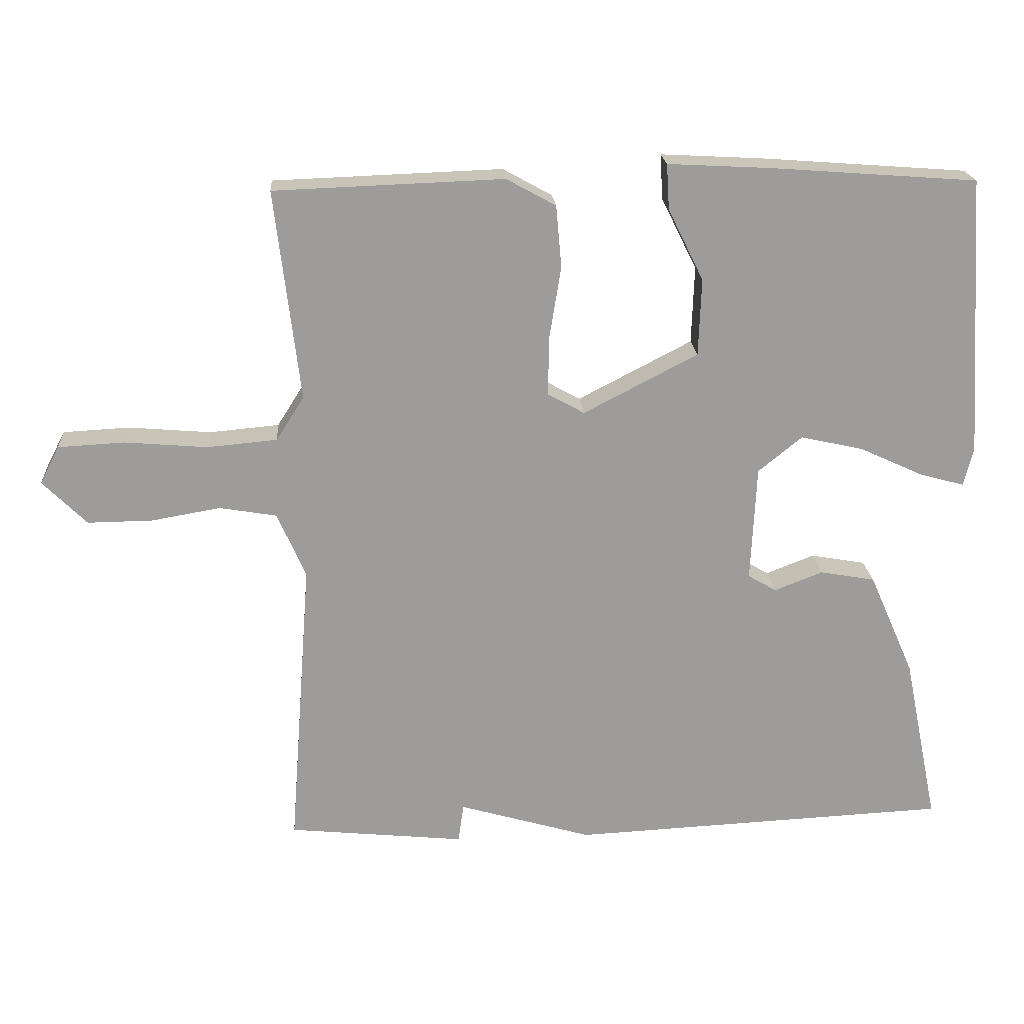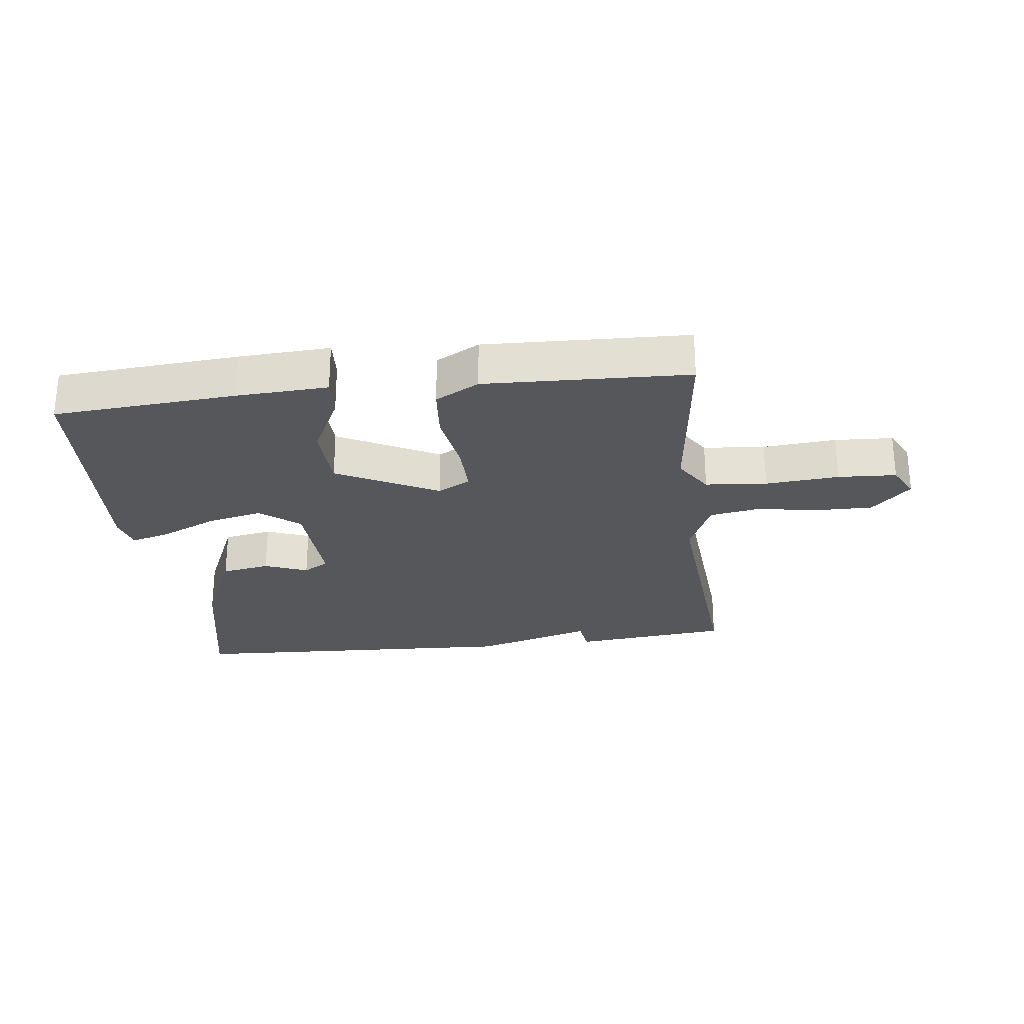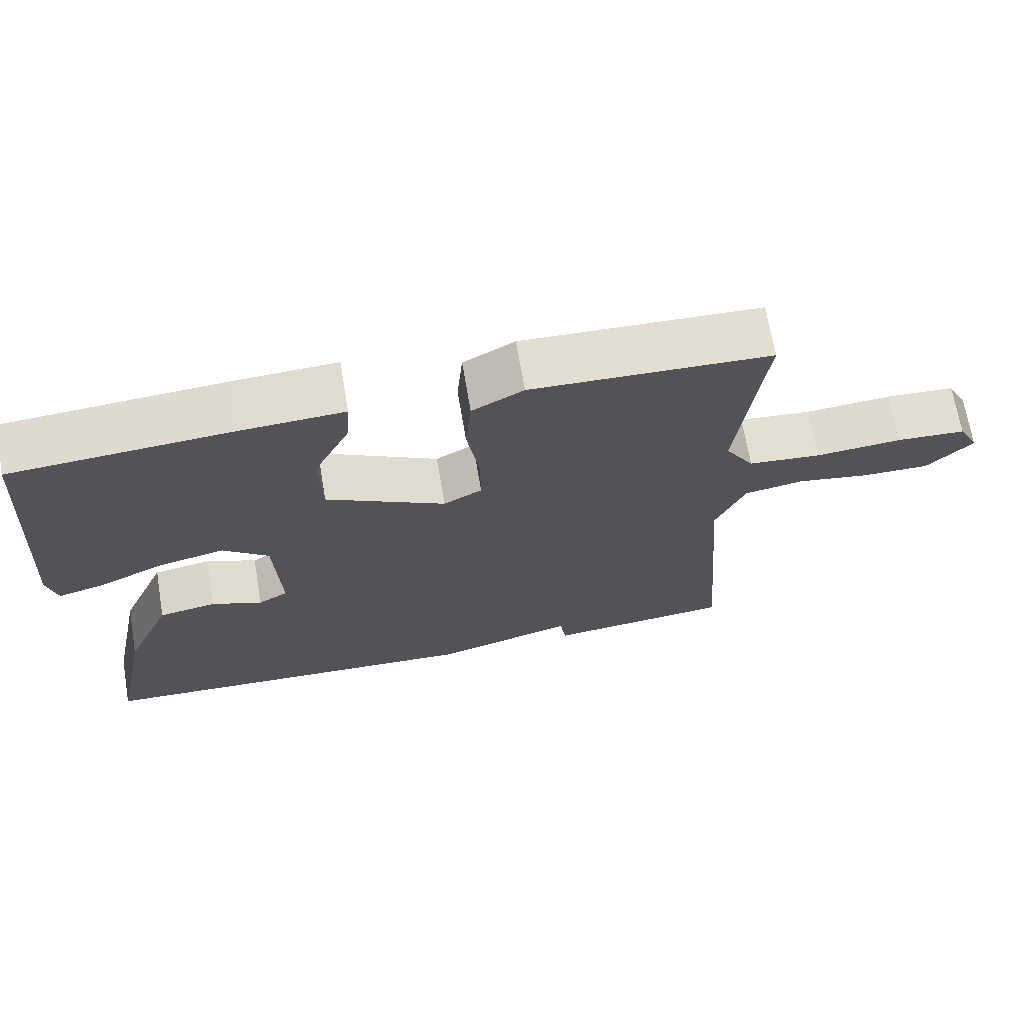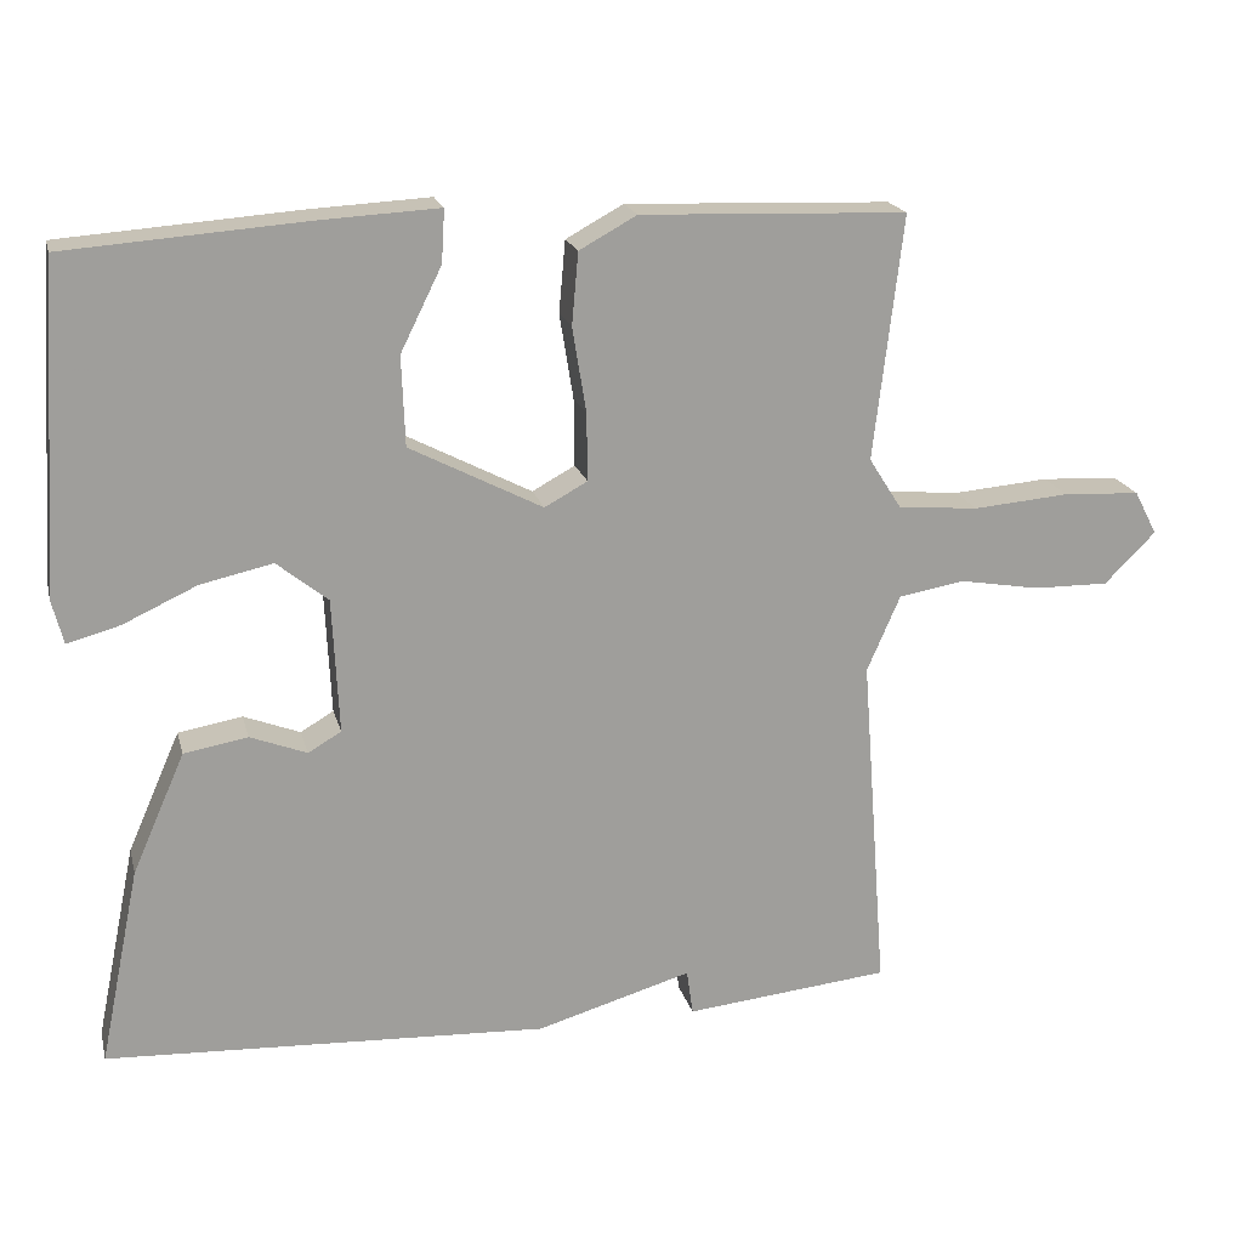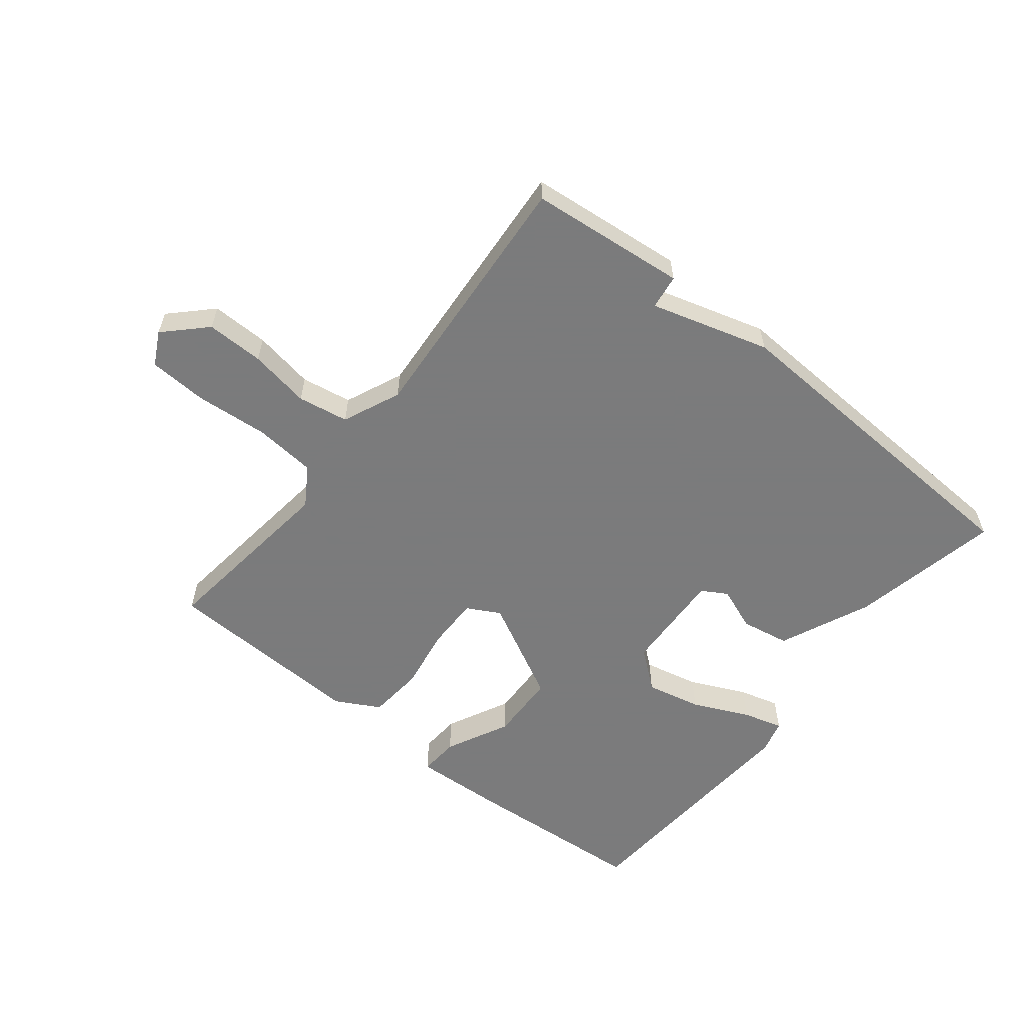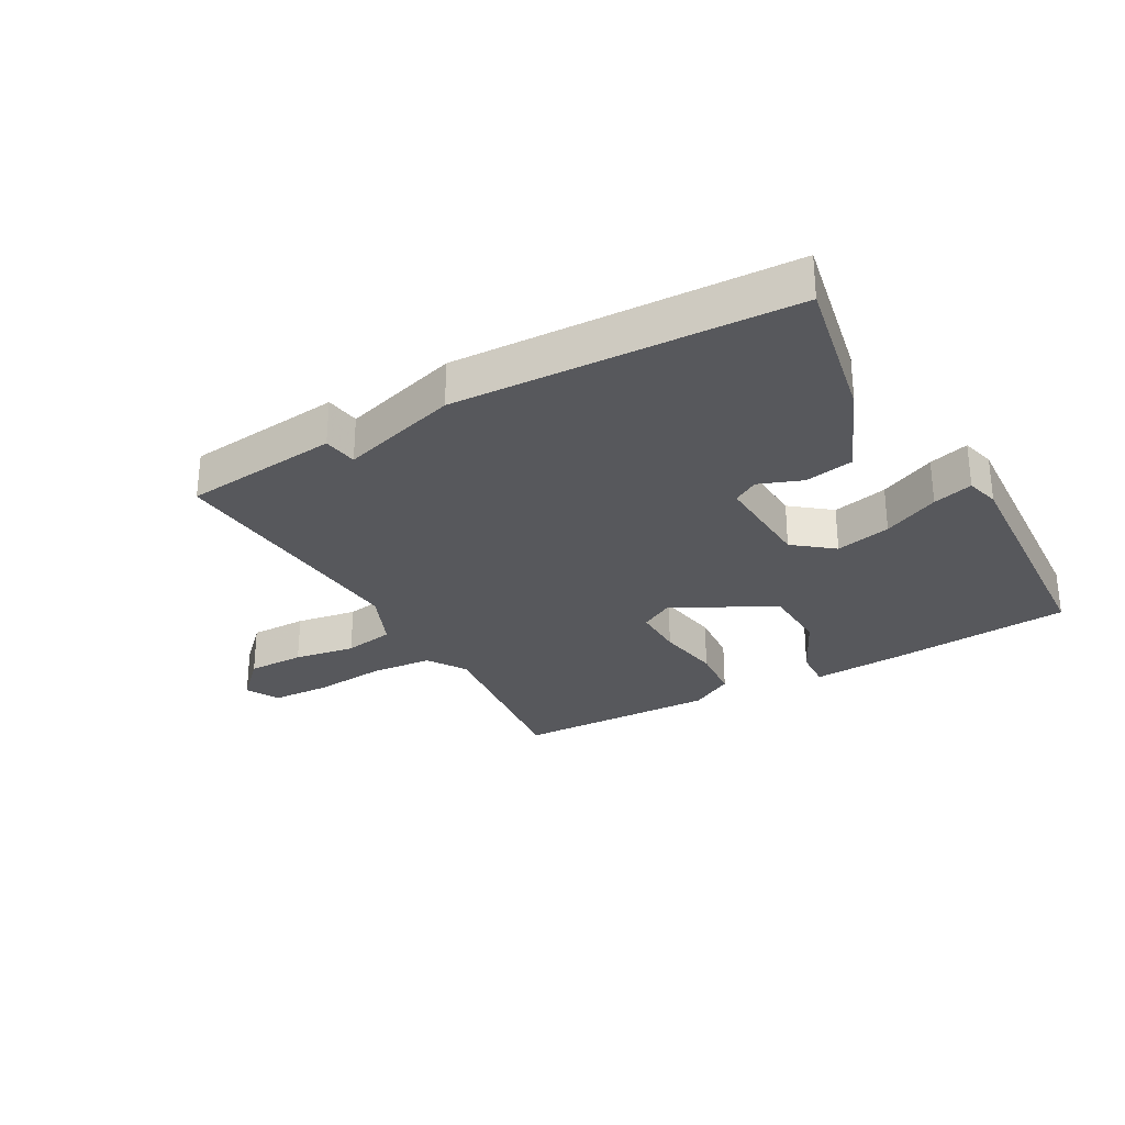
<metadata>
{"format":"obj","ext":"obj","renderer":"f3d","projection":"perspective","resolution":1024,"background":"white","views":[{"elev":20.1,"azim":176.0,"up":"+Z"},{"elev":-26.4,"azim":7.0,"up":"+Y"},{"elev":68.6,"azim":-9.6,"up":"+Z"},{"elev":19.2,"azim":-13.6,"up":"+Z"},{"elev":-58.4,"azim":141.4,"up":"+Y"},{"elev":-28.8,"azim":-150.3,"up":"+Y"}]}
</metadata>
<code>
v 0.5 0.07 0.5
v 0.464 0.07 0.198
v 0.504 0.07 0.135
v 0.604 0.07 0.126
v 0.723 0.07 0.136
v 0.818 0.07 0.131
v 0.846 0.07 0.077
v 0.783 0.07 0.014
v 0.69 0.07 0.015
v 0.591 0.07 0.032
v 0.509 0.07 0.018
v 0.468 0.07 -0.076
v 0.5 0.07 -0.5
v 0.246 0.07 -0.526
v 0.238 0.07 -0.47
v 0.046 0.07 -0.526
v -0.5 0.07 -0.5
v -0.45 0.07 -0.256
v -0.385 0.07 -0.108
v -0.306 0.07 -0.094
v -0.236 0.07 -0.121
v -0.195 0.07 -0.097
v -0.203 0.07 0.07
v -0.266 0.07 0.121
v -0.356 0.07 0.101
v -0.447 0.07 0.059
v -0.512 0.07 0.041
v -0.526 0.07 0.096
v -0.5 0.07 0.5
v -0.205 0.07 0.522
v -0.056 0.07 0.53
v -0.06 0.07 0.465
v -0.111 0.07 0.362
v -0.107 0.07 0.251
v 0.057 0.07 0.166
v 0.11 0.07 0.195
v 0.109 0.07 0.279
v 0.092 0.07 0.384
v 0.1 0.07 0.473
v 0.171 0.07 0.512
v 0.5 0 0.5
v 0.464 0 0.198
v 0.504 0 0.135
v 0.604 0 0.126
v 0.723 0 0.136
v 0.818 0 0.131
v 0.846 0 0.077
v 0.783 0 0.014
v 0.69 0 0.015
v 0.591 0 0.032
v 0.509 0 0.018
v 0.468 0 -0.076
v 0.5 0 -0.5
v 0.246 0 -0.526
v 0.238 0 -0.47
v 0.046 0 -0.526
v -0.5 0 -0.5
v -0.45 0 -0.256
v -0.385 0 -0.108
v -0.306 0 -0.094
v -0.236 0 -0.121
v -0.195 0 -0.097
v -0.203 0 0.07
v -0.266 0 0.121
v -0.356 0 0.101
v -0.447 0 0.059
v -0.512 0 0.041
v -0.526 0 0.096
v -0.5 0 0.5
v -0.205 0 0.522
v -0.056 0 0.53
v -0.06 0 0.465
v -0.111 0 0.362
v -0.107 0 0.251
v 0.057 0 0.166
v 0.11 0 0.195
v 0.109 0 0.279
v 0.092 0 0.384
v 0.1 0 0.473
v 0.171 0 0.512
f 40 1 2
f 39 40 2
f 38 39 2
f 37 38 2
f 36 37 2 3
f 35 36 3
f 31 32 33
f 30 31 33
f 29 30 33
f 28 29 33
f 27 28 33
f 26 27 33
f 25 26 33
f 24 25 33 34
f 23 24 34 35
f 19 20 21
f 18 19 21
f 17 18 21
f 16 17 21
f 15 16 21
f 15 21 22
f 12 13 14 15
f 23 35 3
f 22 23 3
f 15 22 3
f 12 15 3
f 11 12 3
f 8 9 10
f 7 8 10
f 6 7 10
f 5 6 10
f 4 5 10
f 3 4 10 11
f 42 41 80
f 42 80 79
f 42 79 78
f 42 78 77
f 43 42 77 76
f 43 76 75
f 73 72 71
f 73 71 70
f 73 70 69
f 73 69 68
f 73 68 67
f 73 67 66
f 73 66 65
f 74 73 65 64
f 75 74 64 63
f 61 60 59
f 61 59 58
f 61 58 57
f 61 57 56
f 61 56 55
f 62 61 55
f 55 54 53 52
f 43 75 63
f 43 63 62
f 43 62 55
f 43 55 52
f 43 52 51
f 50 49 48
f 50 48 47
f 50 47 46
f 50 46 45
f 50 45 44
f 51 50 44 43
f 1 41 42 2
f 2 42 43 3
f 3 43 44 4
f 4 44 45 5
f 5 45 46 6
f 6 46 47 7
f 7 47 48 8
f 8 48 49 9
f 9 49 50 10
f 10 50 51 11
f 11 51 52 12
f 12 52 53 13
f 13 53 54 14
f 14 54 55 15
f 15 55 56 16
f 16 56 57 17
f 17 57 58 18
f 18 58 59 19
f 19 59 60 20
f 20 60 61 21
f 21 61 62 22
f 22 62 63 23
f 23 63 64 24
f 24 64 65 25
f 25 65 66 26
f 26 66 67 27
f 27 67 68 28
f 28 68 69 29
f 29 69 70 30
f 30 70 71 31
f 31 71 72 32
f 32 72 73 33
f 33 73 74 34
f 34 74 75 35
f 35 75 76 36
f 36 76 77 37
f 37 77 78 38
f 38 78 79 39
f 39 79 80 40
f 40 80 41 1

</code>
